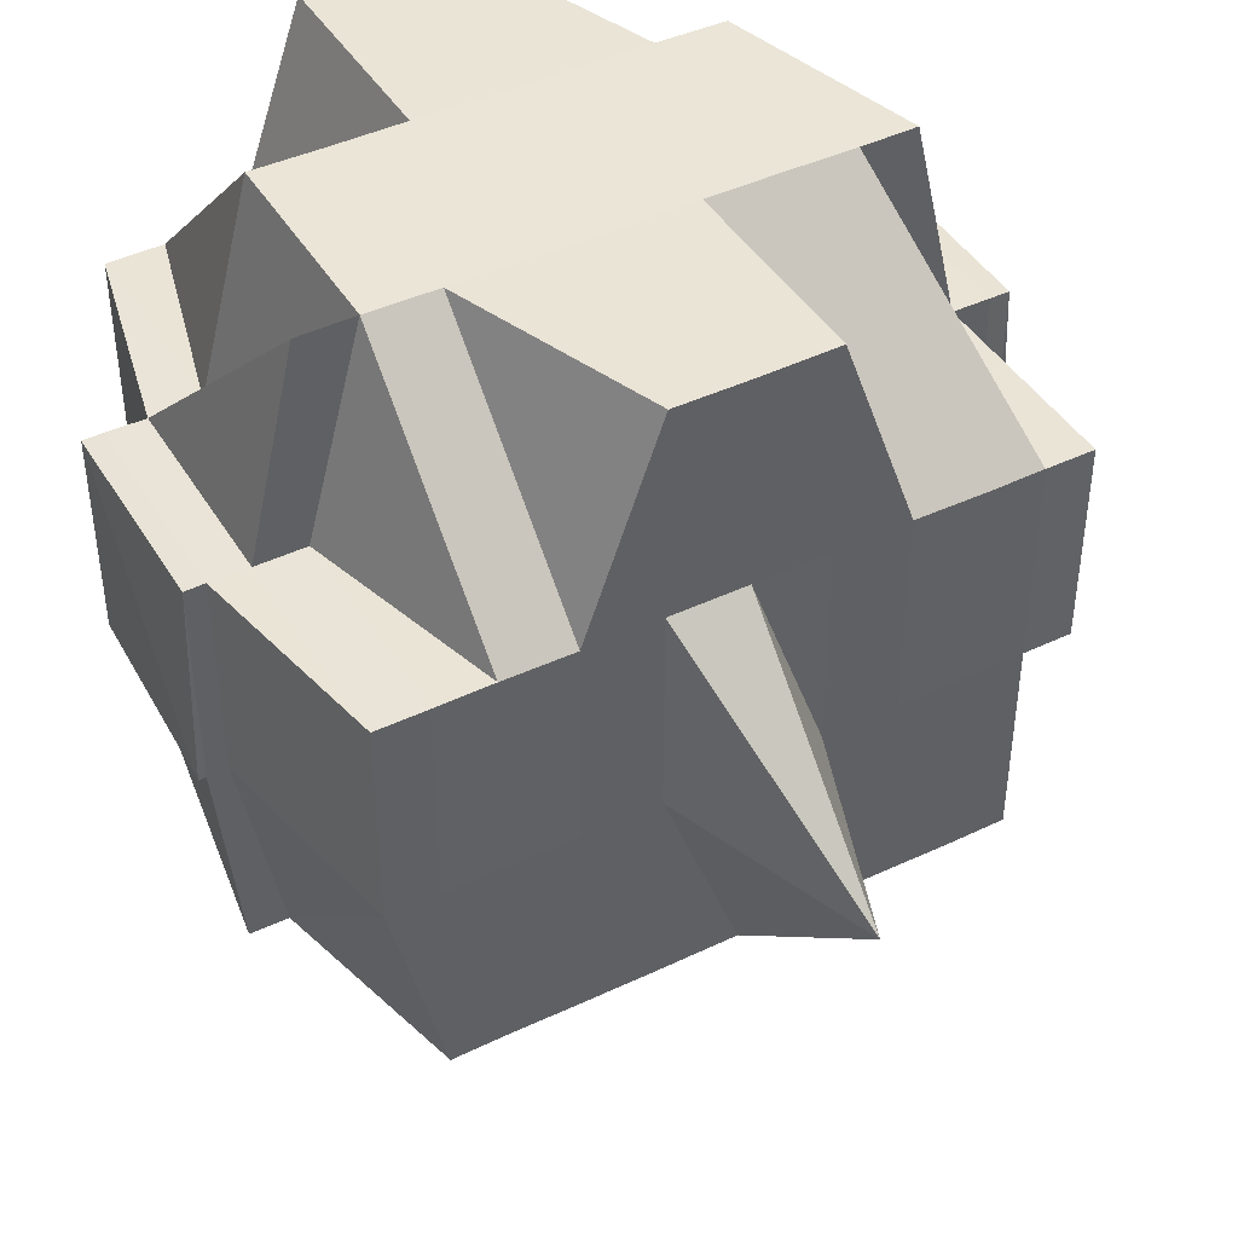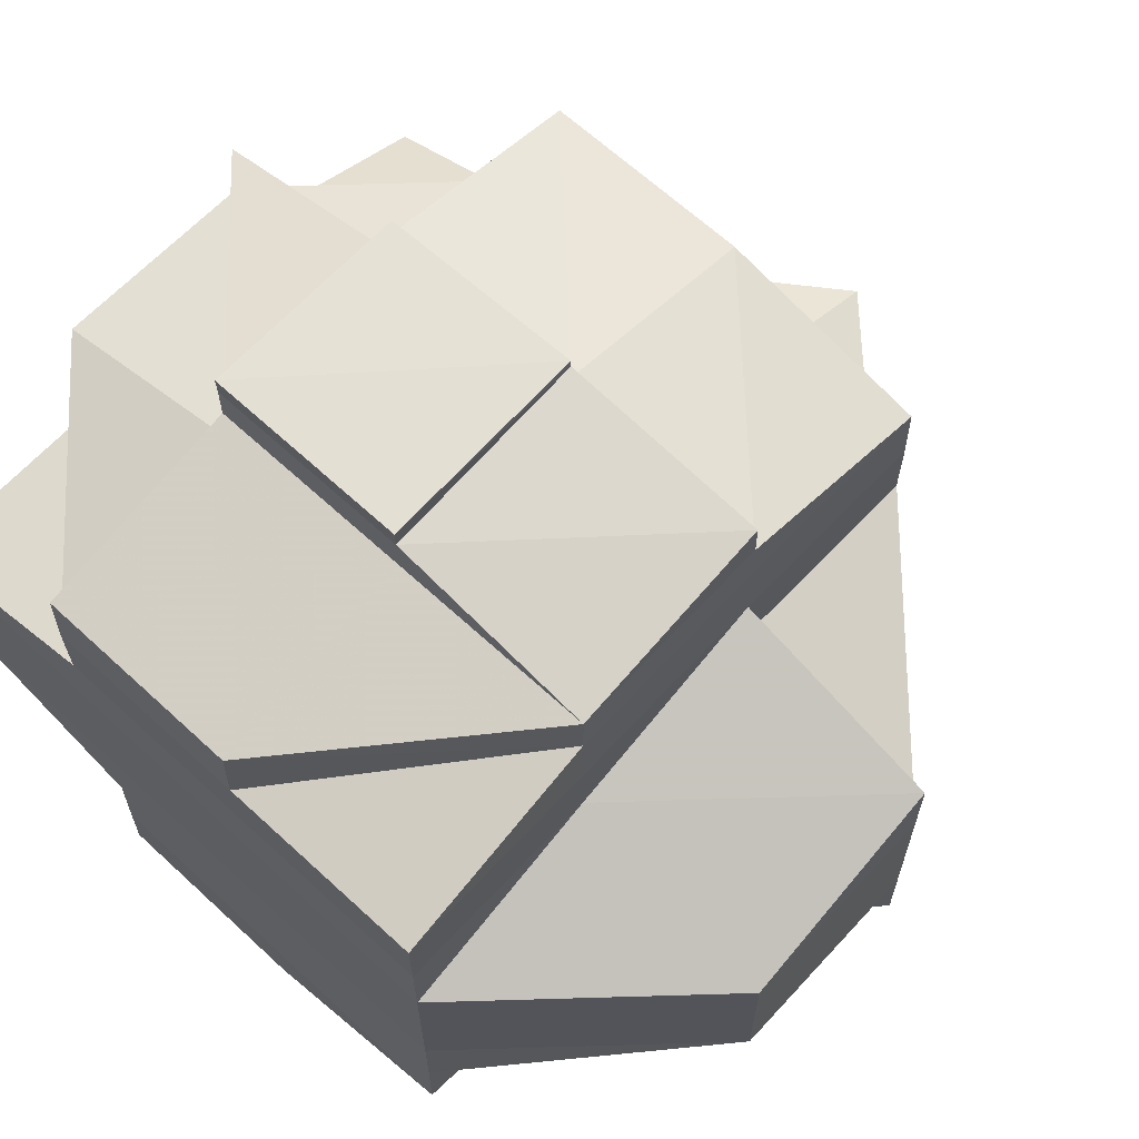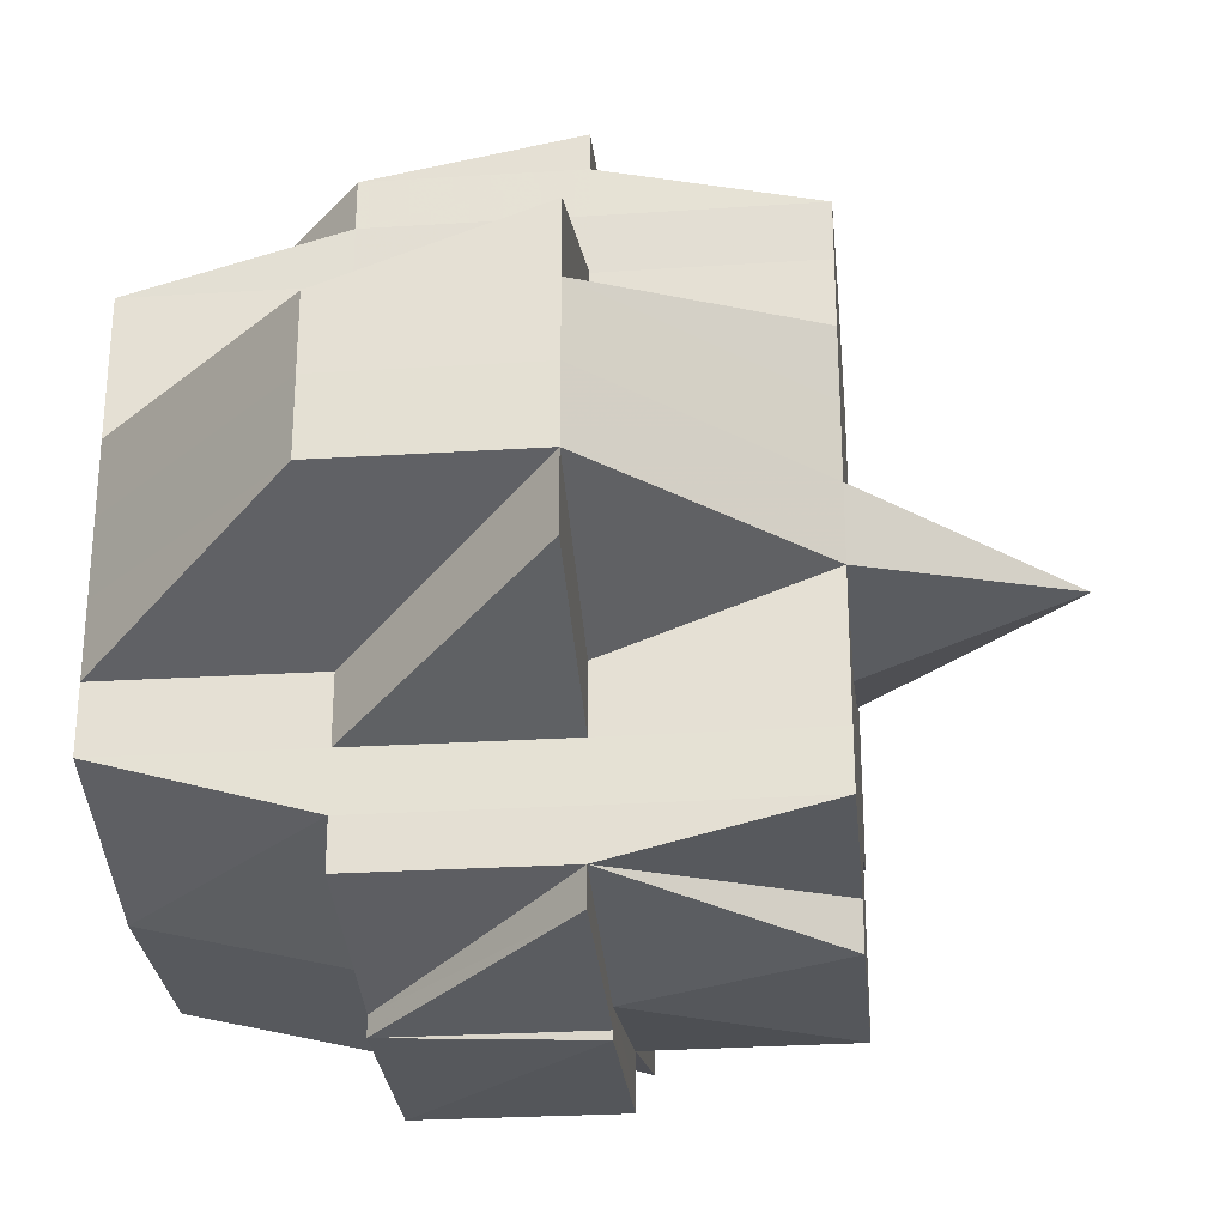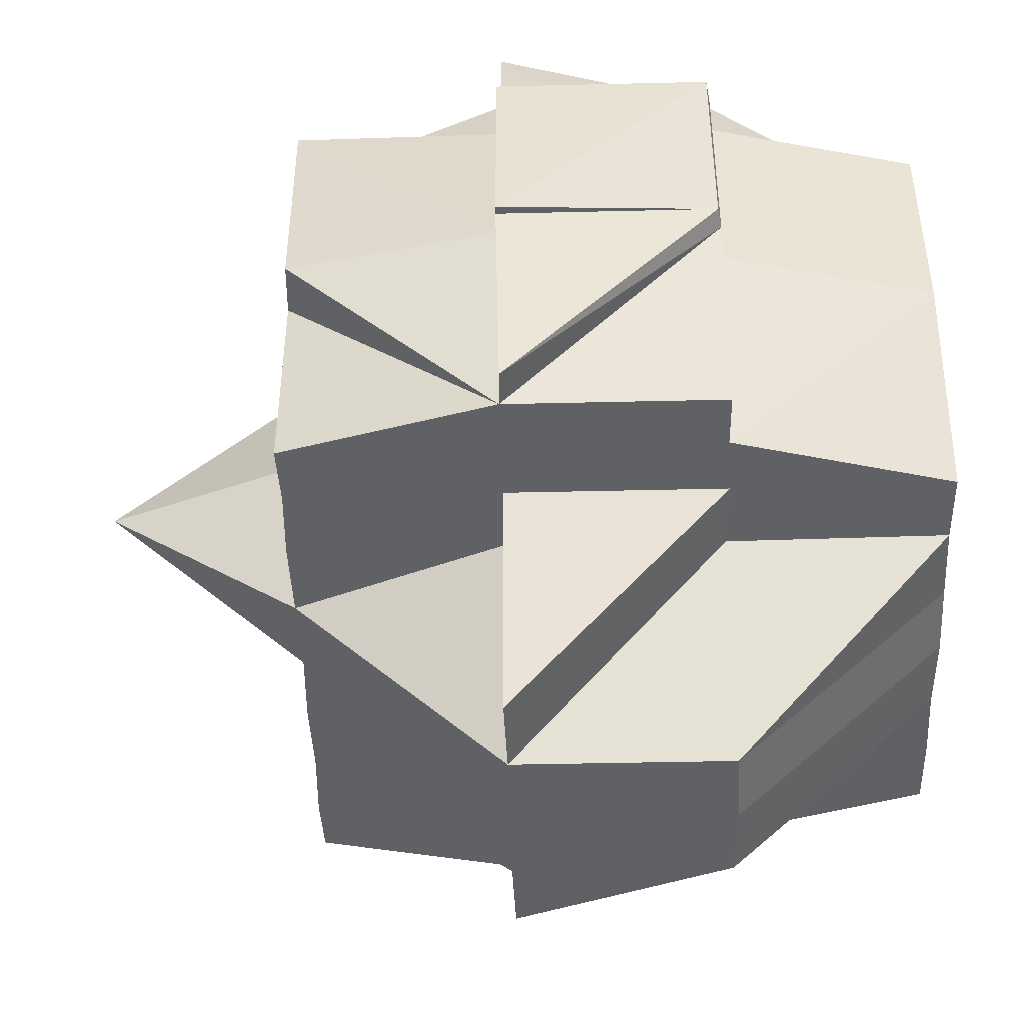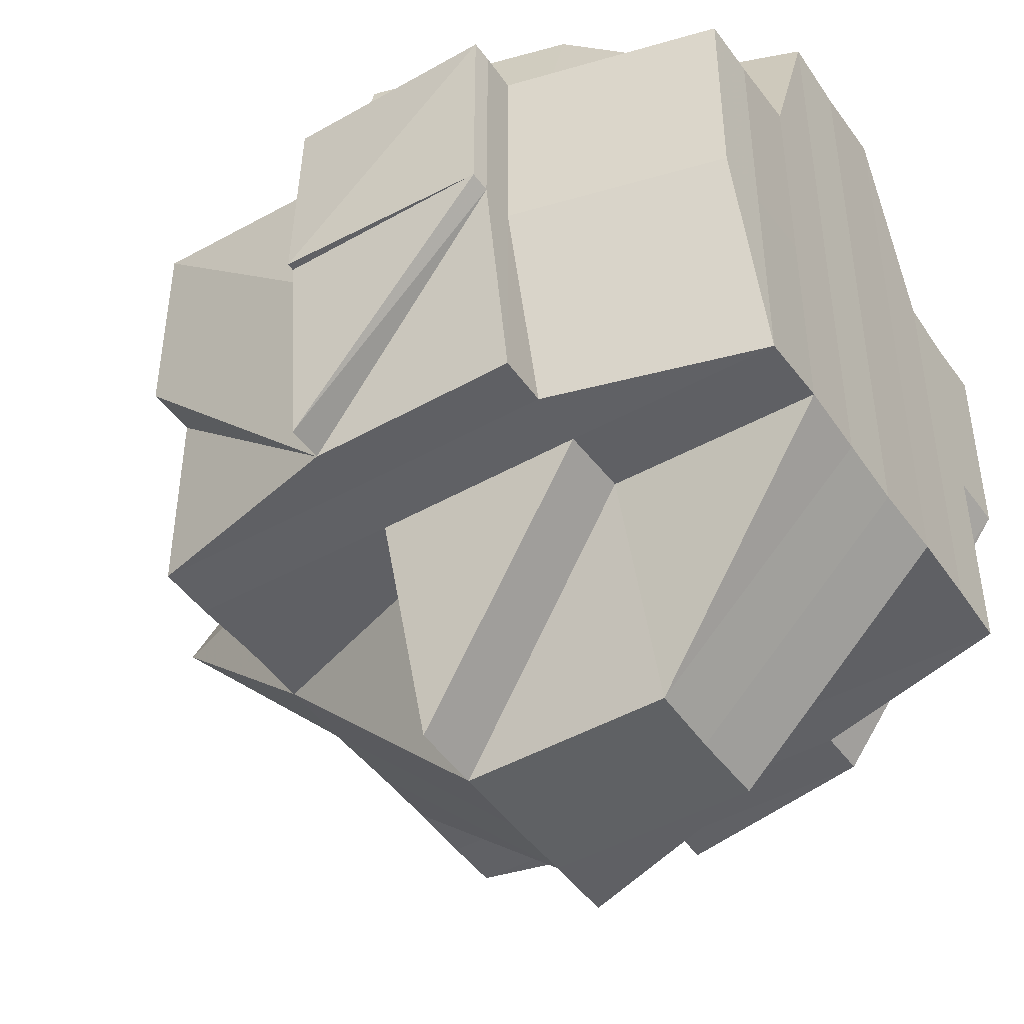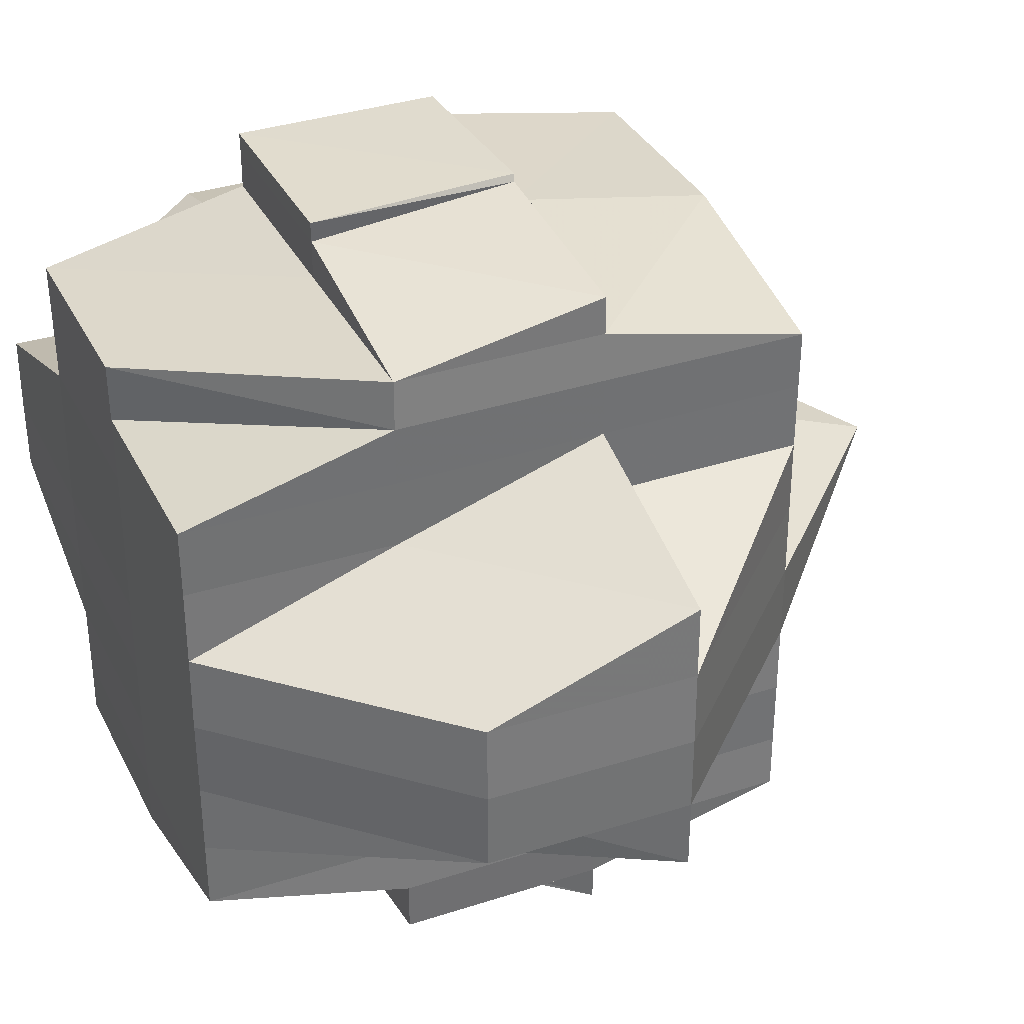
<metadata>
{"format":"obj","ext":"obj","renderer":"f3d","projection":"perspective","resolution":1024,"background":"white","views":[{"elev":43.7,"azim":60.7,"up":"+Y"},{"elev":64.8,"azim":-47.0,"up":"+Z"},{"elev":-28.0,"azim":5.5,"up":"+Z"},{"elev":-46.6,"azim":-178.2,"up":"+Y"},{"elev":-45.5,"azim":-147.2,"up":"+Y"},{"elev":34.3,"azim":-23.7,"up":"+Z"}]}
</metadata>
<code>
o 2270
v 2241 1883 15.09
v 2241 1883 15.09
v 2241 1883 15.09
v 2241 1883 15.09
v 2241 1883 15.09
v 2241 1883 15.09
v 2241 1883 15.09
v 2241 1883 15.09
v 2241 1883 15.09
v 2241 1883 15.09
v 2241 1883 15.09
v 2241 1883 15.09
v 2241 1883 15.09
v 2241 1883 15.09
v 2241 1883 15.09
v 2241 1883 15.09
v 2241 1883 15.09
v 2241 1883 15.09
v 2241 1883 15.09
v 2241 1883 15.09
v 2241 1883 15.09
v 2241 1883 15.09
v 2241 1883 15.09
v 2241 1883 15.09
v 2241 1883 15.09
v 2241 1883 15.08
v 2241 1883 15.09
v 2241 1883 15.09
v 2241 1883 15.09
v 2241 1883 15.08
v 2241 1883 15.08
v 2241 1883 15.08
v 2241 1883 15.08
v 2241 1883 15.08
v 2241 1883 15.08
v 2241 1883 15.09
v 2241 1883 15.08
v 2241 1883 15.08
v 2241 1883 15.08
v 2241 1883 15.08
v 2241 1883 15.08
v 2241 1883 15.08
v 2241 1883 15.08
v 2241 1883 15.08
v 2241 1883 15.08
v 2241 1883 15.08
v 2241 1883 15.08
v 2241 1883 15.07
v 2241 1883 15.08
v 2241 1883 15.08
v 2241 1883 15.08
v 2241 1883 15.08
v 2241 1883 15.08
v 2241 1883 15.08
v 2241 1883 15.09
v 2241 1883 15.09
v 2241 1883 15.09
v 2241 1883 15.08
v 2241 1883 15.09
v 2241 1883 15.08
v 2241 1883 15.08
v 2241 1883 15.08
v 2241 1883 15.09
v 2241 1883 15.08
v 2241 1883 15.09
v 2241 1883 15.08
v 2241 1883 15.08
v 2241 1883 15.08
v 2241 1883 15.08
v 2241 1883 15.08
v 2241 1883 15.08
v 2241 1883 15.08
v 2241 1883 15.08
v 2241 1883 15.08
v 2241 1883 15.08
v 2241 1883 15.08
v 2241 1883 15.07
v 2241 1883 15.08
v 2241 1883 15.08
v 2241 1883 15.07
v 2241 1883 15.07
v 2241 1883 15.08
v 2241 1883 15.07
v 2241 1883 15.07
v 2241 1883 15.07
v 2241 1883 15.07
v 2241 1883 15.07
v 2241 1883 15.07
v 2241 1883 15.07
v 2241 1883 15.08
v 2241 1883 15.07
v 2241 1883 15.07
v 2241 1883 15.07
v 2241 1883 15.07
v 2241 1883 15.07
v 2241 1883 15.07
v 2241 1883 15.07
v 2241 1883 15.07
v 2241 1883 15.07
v 2241 1883 15.07
v 2241 1883 15.08
v 2241 1883 15.06
v 2241 1883 15.08
v 2241 1883 15.07
v 2241 1883 15.08
v 2241 1883 15.08
v 2241 1883 15.08
v 2241 1883 15.08
v 2241 1883 15.08
v 2241 1883 15.08
v 2241 1883 15.08
v 2241 1883 15.08
v 2241 1883 15.08
v 2241 1883 15.08
v 2241 1883 15.09
v 2241 1883 15.09
v 2241 1883 15.08
v 2241 1883 15.09
v 2241 1883 15.09
v 2241 1883 15.09
v 2241 1883 15.09
v 2241 1883 15.09
v 2241 1883 15.09
v 2241 1883 15.09
v 2241 1883 15.09
v 2241 1883 15.09
v 2241 1883 15.09
v 2241 1883 15.09
v 2241 1883 15.09
v 2241 1883 15.09
v 2241 1883 15.09
v 2241 1883 15.09
v 2241 1883 15.08
v 2241 1883 15.08
v 2241 1883 15.09
v 2241 1883 15.08
v 2241 1883 15.08
v 2241 1883 15.08
v 2241 1883 15.08
v 2241 1883 15.08
v 2241 1883 15.08
v 2241 1883 15.08
v 2241 1883 15.07
v 2241 1883 15.07
v 2241 1883 15.07
v 2241 1883 15.07
v 2241 1883 15.07
v 2241 1883 15.07
v 2241 1883 15.07
v 2241 1883 15.07
v 2241 1883 15.08
v 2241 1883 15.07
v 2241 1883 15.07
v 2241 1883 15.07
v 2241 1883 15.07
v 2241 1883 15.07
v 2241 1883 15.07
v 2241 1883 15.07
v 2241 1883 15.07
v 2241 1883 15.07
v 2241 1883 15.07
v 2241 1883 15.06
v 2241 1883 15.06
v 2241 1883 15.07
v 2241 1883 15.06
v 2241 1883 15.07
v 2241 1883 15.06
v 2241 1883 15.06
v 2241 1883 15.06
v 2241 1883 15.06
v 2241 1883 15.06
v 2241 1883 15.06
v 2241 1883 15.06
v 2241 1883 15.06
v 2241 1883 15.06
v 2241 1883 15.06
v 2241 1883 15.06
v 2241 1883 15.06
v 2241 1883 15.06
v 2241 1883 15.06
v 2241 1883 15.06
v 2241 1883 15.06
v 2241 1883 15.05
v 2241 1883 15.06
v 2241 1883 15.06
v 2241 1883 15.07
v 2241 1883 15.06
v 2241 1883 15.06
v 2241 1883 15.05
v 2241 1883 15.05
v 2241 1883 15.05
v 2241 1883 15.05
v 2241 1883 15.05
v 2241 1883 15.05
v 2241 1883 15.05
v 2241 1883 15.05
v 2241 1883 15.05
v 2241 1883 15.05
v 2241 1883 15.06
v 2241 1883 15.05
v 2241 1883 15.05
v 2241 1883 15.05
v 2241 1883 15.05
v 2241 1883 15.05
v 2241 1883 15.05
v 2241 1883 15.05
v 2241 1883 15.05
v 2241 1883 15.05
v 2241 1883 15.05
v 2241 1883 15.05
v 2241 1883 15.06
v 2241 1883 15.05
v 2241 1883 15.06
v 2241 1883 15.05
v 2241 1883 15.05
v 2241 1883 15.06
v 2241 1883 15.06
v 2241 1883 15.06
v 2241 1883 15.06
v 2241 1883 15.06
v 2241 1883 15.06
v 2241 1883 15.06
v 2241 1883 15.07
v 2241 1883 15.06
v 2241 1883 15.06
v 2241 1883 15.06
v 2241 1883 15.06
v 2241 1883 15.06
v 2241 1883 15.05
v 2241 1883 15.05
v 2241 1883 15.05
v 2241 1883 15.06
v 2241 1883 15.05
v 2241 1883 15.05
v 2241 1883 15.06
v 2241 1883 15.06
v 2241 1883 15.06
v 2241 1883 15.07
v 2241 1883 15.06
v 2241 1883 15.06
v 2241 1883 15.06
v 2241 1883 15.05
v 2241 1883 15.06
v 2241 1883 15.06
v 2241 1883 15.06
v 2241 1883 15.06
v 2241 1883 15.06
v 2241 1883 15.06
v 2241 1883 15.05
v 2241 1883 15.05
v 2241 1883 15.06
v 2241 1883 15.06
v 2241 1883 15.06
v 2241 1883 15.05
v 2241 1883 15.05
v 2241 1883 15.05
v 2241 1883 15.06
v 2241 1883 15.07
v 2241 1883 15.05
v 2241 1883 15.05
v 2241 1883 15.06
v 2241 1883 15.05
v 2241 1883 15.05
v 2241 1883 15.05
v 2241 1883 15.05
v 2241 1883 15.05
v 2241 1883 15.05
v 2241 1883 15.05
v 2241 1883 15.05
v 2241 1883 15.05
v 2241 1883 15.05
v 2241 1883 15.05
v 2241 1883 15.05
v 2241 1883 15.05
v 2241 1883 15.08
v 2241 1883 15.08
v 2241 1883 15.08
v 2241 1883 15.08
v 2241 1883 15.07
v 2241 1883 15.07
v 2241 1883 15.07
v 2241 1883 15.07
v 2241 1883 15.06
v 2241 1883 15.07
v 2241 1883 15.07
v 2241 1883 15.07
v 2241 1883 15.07
v 2241 1883 15.07
v 2241 1883 15.07
v 2241 1883 15.06
v 2241 1883 15.07
v 2241 1883 15.07
v 2241 1883 15.06
v 2241 1883 15.06
v 2241 1883 15.06
v 2241 1883 15.06
v 2241 1883 15.06
v 2241 1883 15.06
v 2241 1883 15.06
v 2241 1883 15.06
v 2241 1883 15.06
v 2241 1883 15.06
v 2241 1883 15.05
v 2241 1883 15.05
v 2241 1883 15.05
v 2241 1883 15.05
v 2241 1883 15.05
v 2241 1883 15.05
f 1 2 3
f 4 5 2
f 6 7 1
f 8 9 3
f 10 11 9
f 12 13 8
f 13 14 11
f 13 15 10
f 16 17 13
f 15 18 19
f 15 20 21
f 21 22 23
f 20 24 18
f 25 26 24
f 27 20 28
f 29 30 20
f 30 31 32
f 32 33 34
f 35 34 36
f 37 38 32
f 37 39 38
f 40 39 37
f 41 40 37
f 41 42 43
f 44 40 41
f 45 46 41
f 47 48 44
f 49 47 50
f 50 41 51
f 52 45 51
f 51 43 14
f 51 41 53
f 53 54 55
f 56 51 57
f 56 57 13
f 58 51 56
f 59 56 13
f 59 58 56
f 60 58 59
f 60 61 58
f 62 60 59
f 63 62 59
f 64 62 65
f 62 66 60
f 66 61 60
f 61 67 68
f 69 70 67
f 66 71 61
f 72 66 73
f 74 71 66
f 75 76 66
f 76 77 71
f 71 78 79
f 80 81 78
f 71 80 82
f 83 80 71
f 83 84 80
f 84 85 80
f 80 85 86
f 87 84 83
f 84 88 85
f 89 87 83
f 89 83 90
f 87 91 84
f 91 88 84
f 92 87 89
f 93 91 87
f 92 93 87
f 94 95 92
f 96 93 92
f 97 92 89
f 98 94 97
f 99 92 97
f 97 89 90
f 100 97 101
f 96 102 93
f 93 102 91
f 103 97 90
f 90 104 105
f 90 105 106
f 103 90 107
f 107 106 108
f 107 90 109
f 110 103 107
f 110 107 111
f 111 107 62
f 112 113 111
f 114 111 115
f 116 112 115
f 115 117 118
f 7 116 119
f 120 115 119
f 115 63 119
f 119 63 121
f 63 122 123
f 124 123 125
f 126 127 128
f 127 129 130
f 126 131 132
f 133 134 135
f 136 137 134
f 134 138 139
f 134 139 24
f 38 140 134
f 140 110 134
f 38 141 140
f 140 142 110
f 141 142 140
f 142 103 110
f 39 141 38
f 142 143 103
f 39 144 141
f 141 145 142
f 144 145 141
f 145 143 142
f 146 144 39
f 147 148 145
f 146 149 144
f 143 150 151
f 152 146 39
f 40 152 39
f 152 153 146
f 153 149 146
f 154 152 40
f 44 154 40
f 86 154 44
f 149 155 156
f 86 157 154
f 154 158 152
f 158 153 152
f 157 158 154
f 85 157 86
f 158 159 153
f 85 160 157
f 157 161 158
f 161 159 158
f 160 161 157
f 88 160 85
f 161 162 159
f 163 162 164
f 162 165 166
f 88 167 160
f 160 168 161
f 167 168 160
f 169 167 88
f 170 171 168
f 91 169 88
f 169 172 167
f 102 169 91
f 102 173 169
f 173 172 169
f 172 174 175
f 176 173 102
f 177 178 172
f 176 179 173
f 180 179 176
f 181 182 176
f 182 183 179
f 184 176 102
f 184 102 96
f 185 176 184
f 186 184 96
f 179 187 188
f 179 189 187
f 190 191 189
f 192 193 191
f 194 192 195
f 183 194 196
f 197 196 179
f 198 197 199
f 195 200 201
f 196 201 202
f 203 201 204
f 205 206 203
f 201 207 208
f 209 208 210
f 196 202 211
f 202 212 213
f 202 214 212
f 178 215 211
f 211 202 216
f 217 211 172
f 172 211 218
f 211 216 218
f 218 216 219
f 218 219 168
f 168 219 220
f 219 216 221
f 168 222 223
f 219 224 222
f 216 225 221
f 221 226 165
f 225 227 226
f 221 225 228
f 225 229 227
f 230 231 229
f 232 230 225
f 233 234 225
f 228 235 236
f 237 236 238
f 239 240 236
f 240 241 235
f 241 242 243
f 244 245 235
f 236 235 246
f 235 245 247
f 235 247 246
f 245 248 247
f 245 249 248
f 249 250 251
f 247 248 185
f 248 252 253
f 248 254 252
f 255 256 254
f 247 185 257
f 246 247 257
f 257 185 184
f 257 184 186
f 246 257 258
f 258 257 186
f 249 259 255
f 234 259 249
f 260 249 261
f 262 259 260
f 259 263 190
f 264 265 259
f 263 266 267
f 265 268 266
f 269 267 270
f 271 268 272
f 271 273 274
f 275 276 277
f 278 279 276
f 280 281 145
f 145 281 143
f 148 282 281
f 282 283 258
f 284 258 281
f 281 285 143
f 281 258 285
f 143 285 286
f 258 186 285
f 285 186 99
f 186 287 288
f 285 288 150
f 149 289 280
f 289 290 291
f 289 291 155
f 292 289 149
f 153 292 149
f 159 292 153
f 159 236 292
f 292 236 289
f 236 246 289
f 293 294 295
f 296 297 298
f 299 300 301
f 302 303 300
f 304 305 306
f 306 307 308

</code>
